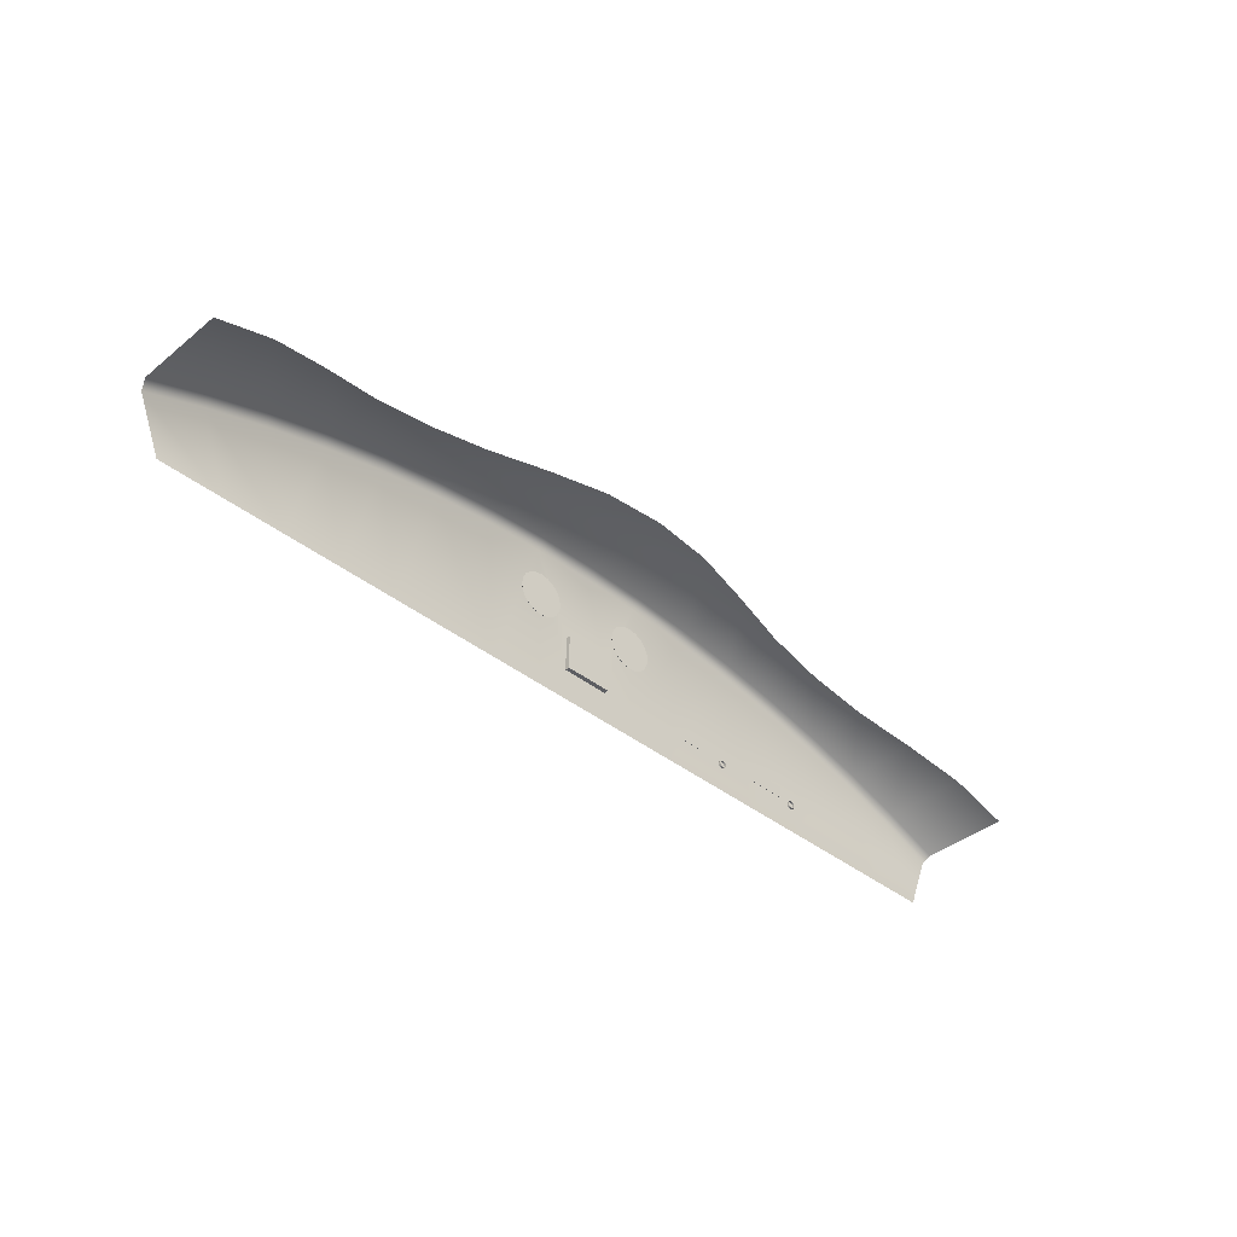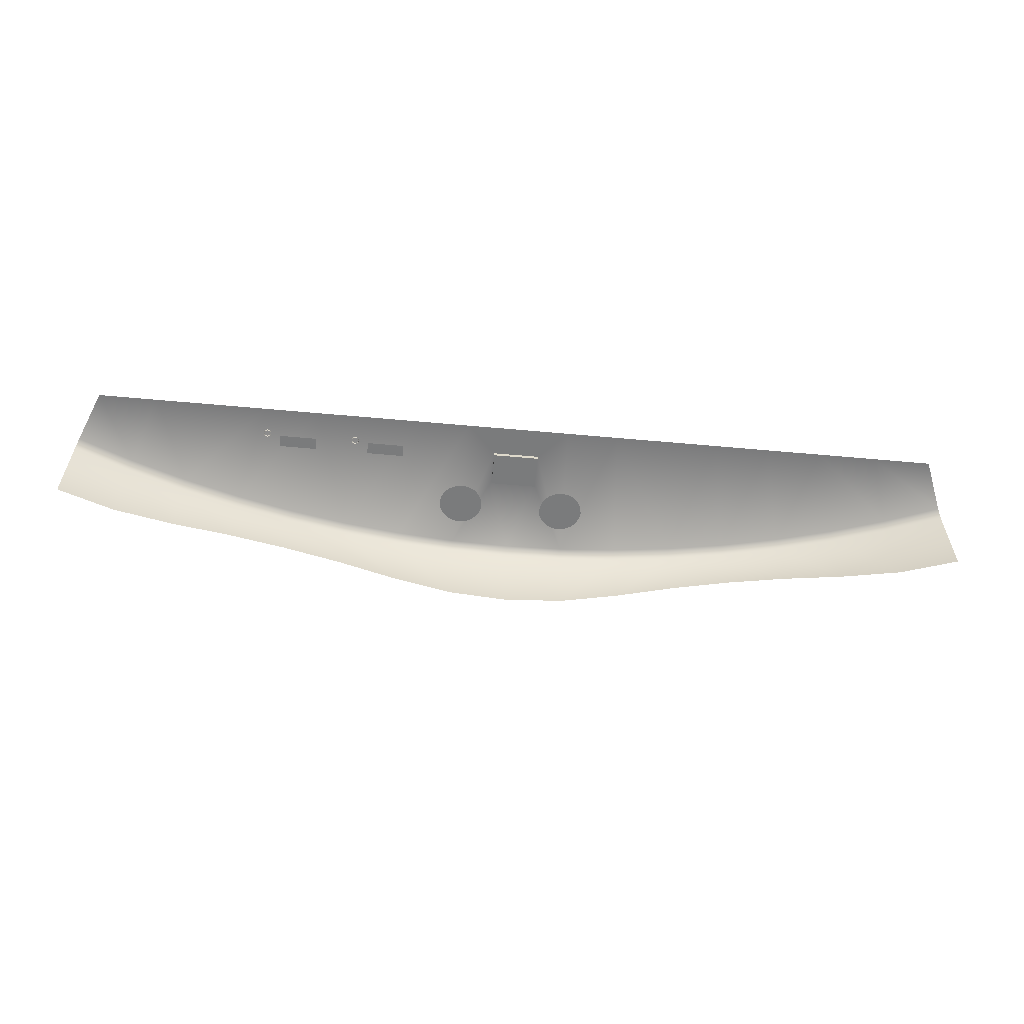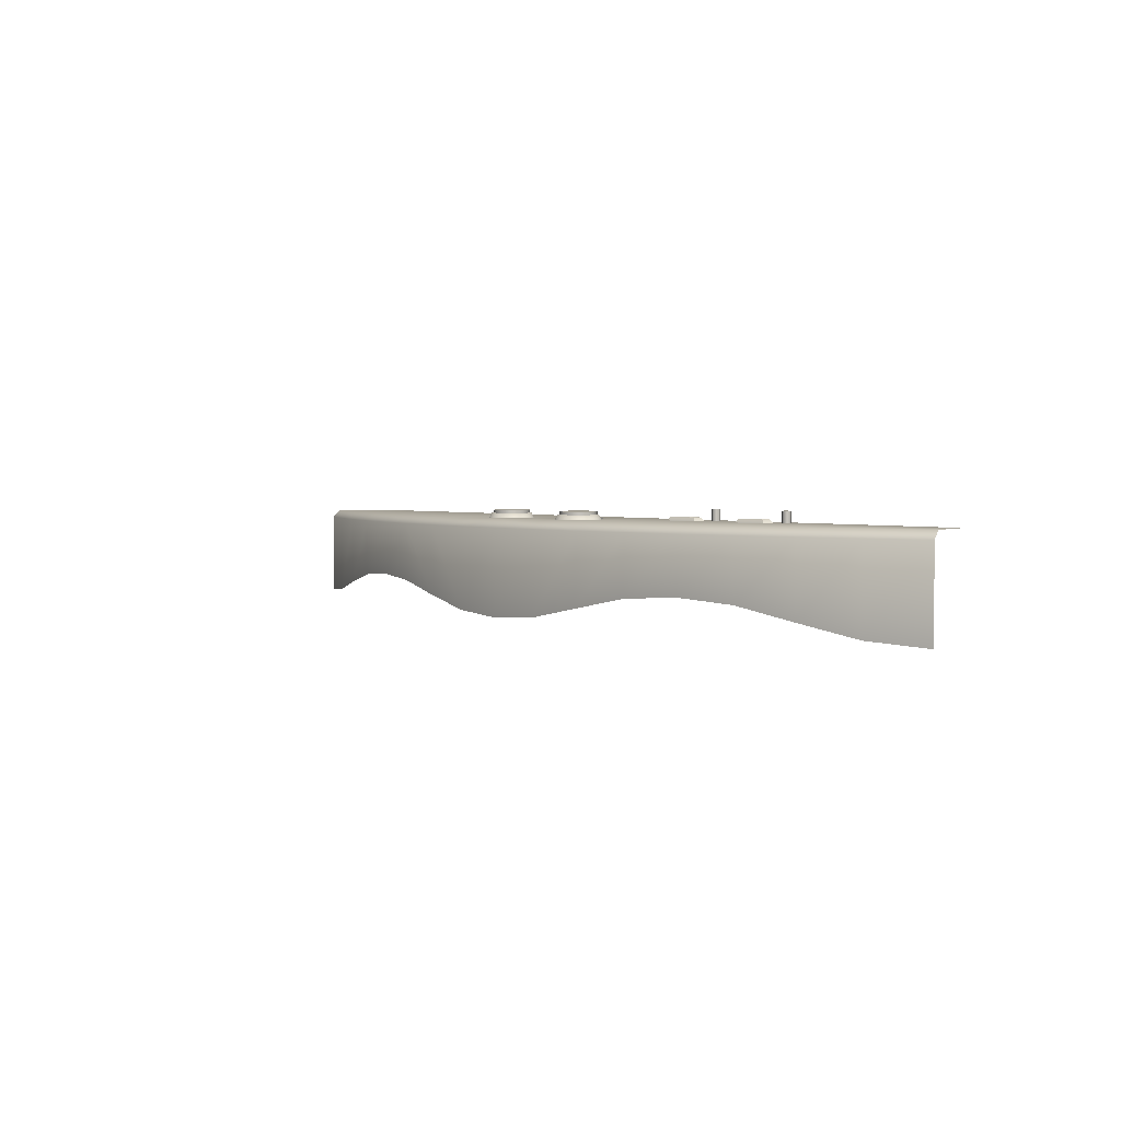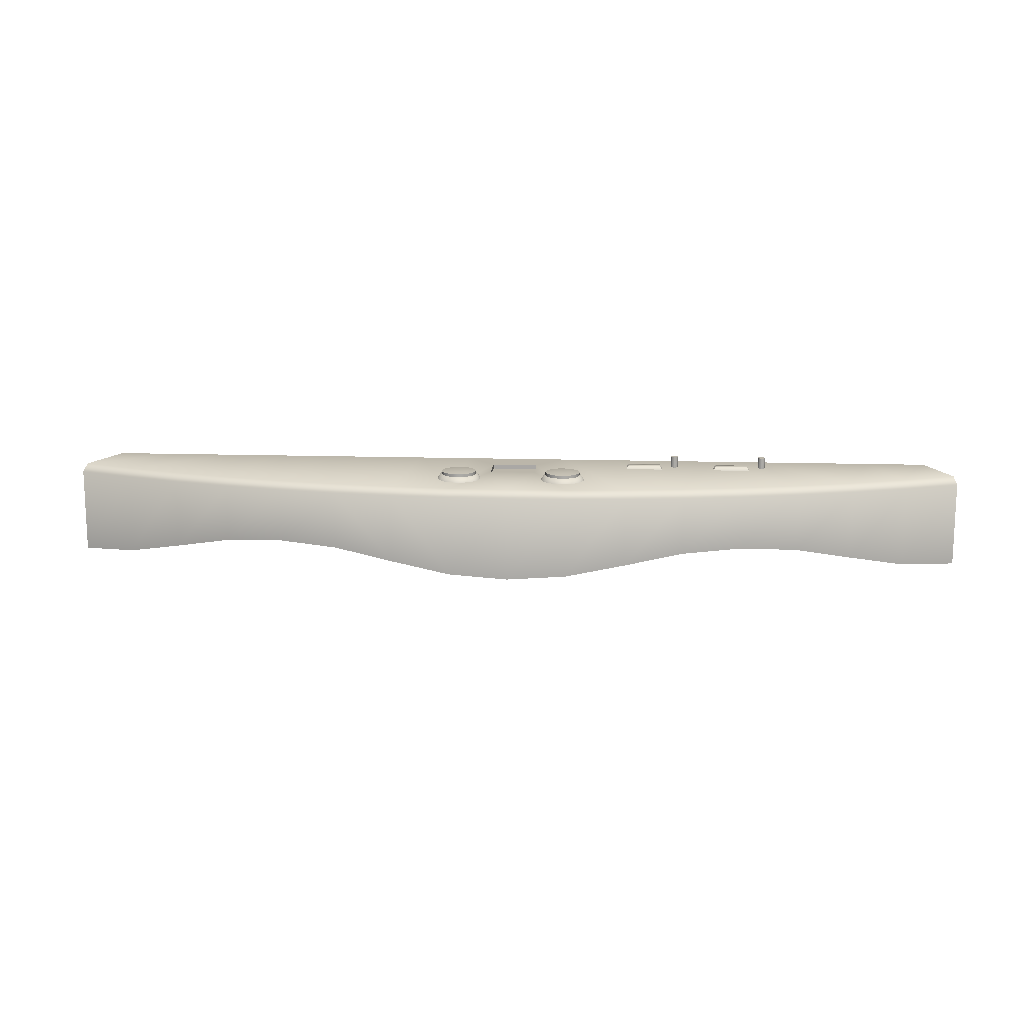
<metadata>
{"format":"obj","ext":"obj","renderer":"f3d","projection":"perspective","resolution":1024,"background":"white","views":[{"elev":-39.3,"azim":-44.7,"up":"+Z"},{"elev":-58.3,"azim":174.6,"up":"+Y"},{"elev":2.7,"azim":53.4,"up":"+Y"},{"elev":14.1,"azim":3.9,"up":"+Y"}]}
</metadata>
<code>
g
v -0.06755 0.09 1.375
v 0 0.09 1.375
v -0.4171 0.09 1.375
v -0.5695 0.09 1.375
v -0.492 0.09 1.375
v -0.204 0.09 1.375
v -0.1354 0.09 1.375
v -0.2735 0.09 1.375
v -0.3444 0.09 1.375
v 0 0.09 1.565
v -0.07679 0.09 1.563
v -0.4543 0.09 1.498
v -0.5272 0.09 1.474
v -0.5989 0.09 1.446
v -0.1534 0.09 1.557
v -0.2296 0.09 1.548
v -0.3053 0.09 1.535
v -0.3803 0.09 1.518
v -0.03 0.09 1.415
v -0.03 0.09 1.46
v 0 0.09 1.46
v 0 0.09 1.415
v 0.204 0.09 1.375
v 0.3444 0.09 1.375
v 0.4171 0.09 1.375
v 0.1354 0.09 1.375
v 0.06755 0.09 1.375
v 0.492 0.09 1.375
v 0.5695 0.09 1.375
v 0.2735 0.09 1.375
v 0.3803 0.09 1.518
v 0.4543 0.09 1.498
v 0.2296 0.09 1.548
v 0.1534 0.09 1.557
v 0.07679 0.09 1.563
v 0.5272 0.09 1.474
v 0.5989 0.09 1.446
v 0.3053 0.09 1.535
v 0.03001 0.09 1.415
v 0.03 0.09 1.46
v 0.1544 -0.01 1.567
v 0.2311 0.005 1.558
v 0.3073 0.01 1.545
v 0.3827 0.005 1.528
v 0.4572 -0.01 1.507
v 0.5306 -0.025 1.483
v 0.6027 -0.03 1.455
v -0.6027 -0.03 1.455
v -0.5306 -0.025 1.483
v -0.4572 -0.01 1.507
v -0.3827 0.005 1.528
v -0.3073 0.01 1.545
v -0.2311 0.005 1.558
v -0.1544 -0.01 1.567
v 0 0.08 1.575
v 0.07728 0.08 1.573
v 0.1544 0.08 1.567
v 0.2311 0.08 1.558
v 0.3073 0.08 1.545
v 0.3827 0.08 1.528
v 0.4572 0.08 1.507
v 0.5306 0.08 1.483
v 0.6027 0.08 1.455
v -0.6027 0.08 1.455
v -0.5306 0.08 1.483
v -0.4572 0.08 1.507
v -0.3827 0.08 1.528
v -0.3073 0.08 1.545
v -0.2311 0.08 1.558
v -0.1544 0.08 1.567
v -0.07728 0.08 1.573
v 0 -0.03 1.575
v 0.07728 -0.025 1.573
v -0.07728 -0.025 1.573
v 0.03002 0.0845 1.415
v -0.03 0.0845 1.415
v -0.03 0.0845 1.46
v 0.03 0.0845 1.46
v -0.03 0.09 1.415
v -0.03 0.09 1.46
v 0.03 0.09 1.415
v 0.03 0.09 1.46
v 0.2219 0.1045 1.412
v 0.2219 0.1045 1.407
v 0.2183 0.1045 1.408
v 0.2169 0.1045 1.412
v 0.2183 0.1045 1.415
v 0.2219 0.1045 1.417
v 0.2254 0.1045 1.415
v 0.2269 0.1045 1.412
v 0.2254 0.1045 1.408
v 0.2219 0.08745 1.407
v 0.2183 0.08745 1.408
v 0.2169 0.08745 1.412
v 0.2183 0.08745 1.415
v 0.2219 0.08745 1.417
v 0.2254 0.08745 1.415
v 0.2269 0.08745 1.412
v 0.2254 0.08745 1.408
v 0.07 0.09624 1.5
v 0.07 0.09624 1.475
v 0.06227 0.09624 1.476
v 0.0553 0.09624 1.48
v 0.04977 0.09624 1.486
v 0.04622 0.09624 1.492
v 0.045 0.09624 1.5
v 0.04622 0.09624 1.508
v 0.04977 0.09624 1.515
v 0.0553 0.09624 1.52
v 0.06227 0.09624 1.524
v 0.07 0.09624 1.525
v 0.07773 0.09624 1.524
v 0.0847 0.09624 1.52
v 0.09023 0.09624 1.515
v 0.09378 0.09624 1.508
v 0.095 0.09624 1.5
v 0.09378 0.09624 1.492
v 0.09023 0.09624 1.486
v 0.0847 0.09624 1.48
v 0.07773 0.09624 1.476
v 0.07 0.08953 1.471
v 0.06094 0.08953 1.472
v 0.05276 0.08953 1.476
v 0.04627 0.08953 1.483
v 0.04211 0.08953 1.491
v 0.04067 0.08953 1.5
v 0.04211 0.08953 1.509
v 0.04627 0.08953 1.517
v 0.05276 0.08953 1.524
v 0.06094 0.08953 1.528
v 0.07 0.08953 1.53
v 0.07906 0.08953 1.528
v 0.08724 0.08953 1.524
v 0.09373 0.08953 1.517
v 0.09789 0.08953 1.509
v 0.09933 0.08953 1.5
v 0.09789 0.08953 1.491
v 0.09373 0.08953 1.483
v 0.08724 0.08953 1.476
v 0.07906 0.08953 1.472
v 0.07 0.08953 1.5
v 0.07 0.1001 1.523
v 0.07713 0.1001 1.522
v 0.08357 0.1001 1.519
v 0.08867 0.1001 1.514
v 0.09195 0.1001 1.507
v 0.09308 0.1001 1.5
v 0.09195 0.1001 1.493
v 0.08867 0.1001 1.487
v 0.08357 0.1001 1.482
v 0.07713 0.1001 1.478
v 0.07 0.1001 1.477
v 0.06287 0.1001 1.478
v 0.05643 0.1001 1.482
v 0.05133 0.1001 1.487
v 0.04805 0.1001 1.493
v 0.04692 0.1001 1.5
v 0.04805 0.1001 1.507
v 0.05133 0.1001 1.514
v 0.05643 0.1001 1.519
v 0.06287 0.1001 1.522
v 0.07 0.09585 1.523
v 0.07713 0.09585 1.522
v 0.08357 0.09585 1.519
v 0.08867 0.09585 1.514
v 0.09195 0.09585 1.507
v 0.09308 0.09585 1.5
v 0.09195 0.09585 1.493
v 0.08867 0.09585 1.487
v 0.08357 0.09585 1.482
v 0.07713 0.09585 1.478
v 0.07 0.09585 1.477
v 0.06287 0.09585 1.478
v 0.05643 0.09585 1.482
v 0.05133 0.09585 1.487
v 0.04805 0.09585 1.493
v 0.04692 0.09585 1.5
v 0.04805 0.09585 1.507
v 0.05133 0.09585 1.514
v 0.05643 0.09585 1.519
v 0.06287 0.09585 1.522
v 0.07 0.1012 1.5
v 0.07 0.1012 1.511
v 0.07344 0.1012 1.511
v 0.07655 0.1012 1.509
v 0.07902 0.1012 1.507
v 0.0806 0.1012 1.504
v 0.08114 0.1012 1.5
v 0.0806 0.1012 1.497
v 0.07902 0.1012 1.494
v 0.07655 0.1012 1.491
v 0.07344 0.1012 1.49
v 0.07 0.1012 1.489
v 0.06656 0.1012 1.49
v 0.06345 0.1012 1.491
v 0.06098 0.1012 1.494
v 0.0594 0.1012 1.497
v 0.05886 0.1012 1.5
v 0.0594 0.1012 1.504
v 0.06098 0.1012 1.507
v 0.06345 0.1012 1.509
v 0.06656 0.1012 1.511
v -0.07 0.09624 1.5
v -0.07 0.09624 1.475
v -0.07773 0.09624 1.476
v -0.0847 0.09624 1.48
v -0.09022 0.09624 1.486
v -0.09378 0.09624 1.492
v -0.095 0.09624 1.5
v -0.09378 0.09624 1.508
v -0.09022 0.09624 1.515
v -0.0847 0.09624 1.52
v -0.07773 0.09624 1.524
v -0.07 0.09624 1.525
v -0.06227 0.09624 1.524
v -0.0553 0.09624 1.52
v -0.04977 0.09624 1.515
v -0.04622 0.09624 1.508
v -0.045 0.09624 1.5
v -0.04622 0.09624 1.492
v -0.04977 0.09624 1.486
v -0.0553 0.09624 1.48
v -0.06227 0.09624 1.476
v -0.07 0.08953 1.471
v -0.07906 0.08953 1.472
v -0.08724 0.08953 1.476
v -0.09373 0.08953 1.483
v -0.09789 0.08953 1.491
v -0.09933 0.08953 1.5
v -0.09789 0.08953 1.509
v -0.09373 0.08953 1.517
v -0.08724 0.08953 1.524
v -0.07906 0.08953 1.528
v -0.07 0.08953 1.53
v -0.06094 0.08953 1.528
v -0.05276 0.08953 1.524
v -0.04627 0.08953 1.517
v -0.04211 0.08953 1.509
v -0.04067 0.08953 1.5
v -0.04211 0.08953 1.491
v -0.04627 0.08953 1.483
v -0.05276 0.08953 1.476
v -0.06094 0.08953 1.472
v -0.07 0.08953 1.5
v -0.07 0.1001 1.523
v -0.06287 0.1001 1.522
v -0.05643 0.1001 1.519
v -0.05133 0.1001 1.514
v -0.04805 0.1001 1.507
v -0.04692 0.1001 1.5
v -0.04805 0.1001 1.493
v -0.05133 0.1001 1.487
v -0.05643 0.1001 1.482
v -0.06287 0.1001 1.478
v -0.07 0.1001 1.477
v -0.07713 0.1001 1.478
v -0.08357 0.1001 1.482
v -0.08867 0.1001 1.487
v -0.09195 0.1001 1.493
v -0.09308 0.1001 1.5
v -0.09195 0.1001 1.507
v -0.08867 0.1001 1.514
v -0.08357 0.1001 1.519
v -0.07713 0.1001 1.522
v -0.07 0.09585 1.523
v -0.06287 0.09585 1.522
v -0.05643 0.09585 1.519
v -0.05133 0.09585 1.514
v -0.04805 0.09585 1.507
v -0.04692 0.09585 1.5
v -0.04805 0.09585 1.493
v -0.05133 0.09585 1.487
v -0.05643 0.09585 1.482
v -0.06287 0.09585 1.478
v -0.07 0.09585 1.477
v -0.07713 0.09585 1.478
v -0.08357 0.09585 1.482
v -0.08867 0.09585 1.487
v -0.09195 0.09585 1.493
v -0.09308 0.09585 1.5
v -0.09195 0.09585 1.507
v -0.08867 0.09585 1.514
v -0.08357 0.09585 1.519
v -0.07713 0.09585 1.522
v -0.07 0.1012 1.5
v -0.07 0.1012 1.511
v -0.06656 0.1012 1.511
v -0.06345 0.1012 1.509
v -0.06098 0.1012 1.507
v -0.0594 0.1012 1.504
v -0.05886 0.1012 1.5
v -0.0594 0.1012 1.497
v -0.06098 0.1012 1.494
v -0.06345 0.1012 1.491
v -0.06656 0.1012 1.49
v -0.07 0.1012 1.489
v -0.07344 0.1012 1.49
v -0.07655 0.1012 1.491
v -0.07902 0.1012 1.494
v -0.0806 0.1012 1.497
v -0.08114 0.1012 1.5
v -0.0806 0.1012 1.504
v -0.07902 0.1012 1.507
v -0.07655 0.1012 1.509
v -0.07344 0.1012 1.511
v 0.1555 0.0895 1.415
v 0.1585 0.0945 1.418
v 0.1585 0.0945 1.428
v 0.1555 0.0895 1.431
v 0.2015 0.0945 1.428
v 0.2045 0.0895 1.431
v 0.2015 0.0945 1.418
v 0.2045 0.0895 1.415
v 0.2755 0.0895 1.415
v 0.2785 0.0945 1.418
v 0.2785 0.0945 1.428
v 0.2755 0.0895 1.431
v 0.3215 0.0945 1.428
v 0.3245 0.0895 1.431
v 0.3215 0.0945 1.418
v 0.3245 0.0895 1.415
v 0.3419 0.1045 1.412
v 0.3419 0.1045 1.407
v 0.3383 0.1045 1.408
v 0.3369 0.1045 1.412
v 0.3383 0.1045 1.415
v 0.3419 0.1045 1.417
v 0.3454 0.1045 1.415
v 0.3469 0.1045 1.412
v 0.3454 0.1045 1.408
v 0.3419 0.08745 1.407
v 0.3383 0.08745 1.408
v 0.3369 0.08745 1.412
v 0.3383 0.08745 1.415
v 0.3419 0.08745 1.417
v 0.3454 0.08745 1.415
v 0.3469 0.08745 1.412
v 0.3454 0.08745 1.408
g mat1
f 3 5 13 12
f 5 4 14 13
f 7 6 16 15
f 8 17 16 6
f 9 18 17 8
f 3 12 18 9
f 11 1 7 15
f 2 1 19 22
f 20 11 10 21
f 11 20 19 1
f 24 31 32 25
f 33 23 26 34
f 34 26 27 35
f 32 36 28 25
f 36 37 29 28
f 31 24 30 38
f 33 38 30 23
f 39 27 2 22
f 10 35 40 21
f 39 40 35 27
f 61 32 31 60
f 58 33 34 57
f 10 11 71 55
f 57 34 35 56
f 56 35 10 55
f 36 32 61 62
f 63 37 36 62
f 60 31 38 59
f 59 38 33 58
f 66 12 13 65
f 65 13 14 64
f 70 15 16 69
f 69 16 17 68
f 68 17 18 67
f 18 12 66 67
f 11 15 70 71
f 41 42 58 57
f 42 43 59 58
f 43 44 60 59
f 44 45 61 60
f 45 46 62 61
f 46 47 63 62
f 48 49 65 64
f 49 50 66 65
f 50 51 67 66
f 51 52 68 67
f 52 53 69 68
f 54 70 69 53
f 72 73 56 55
f 73 41 57 56
f 74 71 70 54
f 74 72 55 71
f 76 77 78 75
f 80 82 78 77
f 82 81 75 78
f 79 76 75 81
f 80 77 76 79
f 92 93 85 84
f 93 94 86 85
f 94 95 87 86
f 95 96 88 87
f 96 97 89 88
f 97 98 90 89
f 98 99 91 90
f 99 92 84 91
f 84 85 83
f 85 86 83
f 86 87 83
f 87 88 83
f 88 89 83
f 89 90 83
f 90 91 83
f 91 84 83
f 121 122 102 101
f 122 123 103 102
f 123 124 104 103
f 124 125 105 104
f 125 126 106 105
f 126 127 107 106
f 127 128 108 107
f 128 129 109 108
f 129 130 110 109
f 130 131 111 110
f 131 132 112 111
f 132 133 113 112
f 133 134 114 113
f 134 135 115 114
f 135 136 116 115
f 136 137 117 116
f 137 138 118 117
f 138 139 119 118
f 139 140 120 119
f 140 121 101 120
f 101 102 100
f 102 103 100
f 103 104 100
f 104 105 100
f 105 106 100
f 106 107 100
f 107 108 100
f 108 109 100
f 109 110 100
f 110 111 100
f 111 112 100
f 112 113 100
f 113 114 100
f 114 115 100
f 115 116 100
f 116 117 100
f 117 118 100
f 118 119 100
f 119 120 100
f 120 101 100
f 122 121 141
f 123 122 141
f 124 123 141
f 125 124 141
f 126 125 141
f 127 126 141
f 128 127 141
f 129 128 141
f 130 129 141
f 131 130 141
f 132 131 141
f 133 132 141
f 134 133 141
f 135 134 141
f 136 135 141
f 137 136 141
f 138 137 141
f 139 138 141
f 140 139 141
f 121 140 141
f 162 163 143 142
f 163 164 144 143
f 164 165 145 144
f 165 166 146 145
f 166 167 147 146
f 167 168 148 147
f 168 169 149 148
f 169 170 150 149
f 170 171 151 150
f 171 172 152 151
f 172 173 153 152
f 173 174 154 153
f 174 175 155 154
f 175 176 156 155
f 176 177 157 156
f 177 178 158 157
f 178 179 159 158
f 179 180 160 159
f 180 181 161 160
f 181 162 142 161
f 183 184 182
f 184 185 182
f 185 186 182
f 186 187 182
f 187 188 182
f 188 189 182
f 189 190 182
f 190 191 182
f 191 192 182
f 192 193 182
f 193 194 182
f 194 195 182
f 195 196 182
f 196 197 182
f 197 198 182
f 198 199 182
f 199 200 182
f 200 201 182
f 201 202 182
f 202 183 182
f 192 151 152 193
f 152 153 194 193
f 192 191 150 151
f 191 190 149 150
f 190 189 148 149
f 147 148 189 188
f 188 187 146 147
f 187 186 145 146
f 186 185 144 145
f 144 185 184 143
f 143 184 183 142
f 142 183 202 161
f 202 201 160 161
f 201 200 159 160
f 200 199 158 159
f 199 198 157 158
f 157 198 197 156
f 156 197 196 155
f 155 196 195 154
f 154 195 194 153
f 224 225 205 204
f 225 226 206 205
f 226 227 207 206
f 227 228 208 207
f 228 229 209 208
f 229 230 210 209
f 230 231 211 210
f 231 232 212 211
f 232 233 213 212
f 233 234 214 213
f 234 235 215 214
f 235 236 216 215
f 236 237 217 216
f 237 238 218 217
f 238 239 219 218
f 239 240 220 219
f 240 241 221 220
f 241 242 222 221
f 242 243 223 222
f 243 224 204 223
f 204 205 203
f 205 206 203
f 206 207 203
f 207 208 203
f 208 209 203
f 209 210 203
f 210 211 203
f 211 212 203
f 212 213 203
f 213 214 203
f 214 215 203
f 215 216 203
f 216 217 203
f 217 218 203
f 218 219 203
f 219 220 203
f 220 221 203
f 221 222 203
f 222 223 203
f 223 204 203
f 225 224 244
f 226 225 244
f 227 226 244
f 228 227 244
f 229 228 244
f 230 229 244
f 231 230 244
f 232 231 244
f 233 232 244
f 234 233 244
f 235 234 244
f 236 235 244
f 237 236 244
f 238 237 244
f 239 238 244
f 240 239 244
f 241 240 244
f 242 241 244
f 243 242 244
f 224 243 244
f 265 266 246 245
f 266 267 247 246
f 267 268 248 247
f 268 269 249 248
f 269 270 250 249
f 270 271 251 250
f 271 272 252 251
f 272 273 253 252
f 273 274 254 253
f 274 275 255 254
f 275 276 256 255
f 276 277 257 256
f 277 278 258 257
f 278 279 259 258
f 279 280 260 259
f 280 281 261 260
f 281 282 262 261
f 282 283 263 262
f 283 284 264 263
f 284 265 245 264
f 286 287 285
f 287 288 285
f 288 289 285
f 289 290 285
f 290 291 285
f 291 292 285
f 292 293 285
f 293 294 285
f 294 295 285
f 295 296 285
f 296 297 285
f 297 298 285
f 298 299 285
f 299 300 285
f 300 301 285
f 301 302 285
f 302 303 285
f 303 304 285
f 304 305 285
f 305 286 285
f 295 254 255 296
f 255 256 297 296
f 295 294 253 254
f 294 293 252 253
f 293 292 251 252
f 250 251 292 291
f 291 290 249 250
f 290 289 248 249
f 289 288 247 248
f 247 288 287 246
f 246 287 286 245
f 245 286 305 264
f 305 304 263 264
f 304 303 262 263
f 303 302 261 262
f 302 301 260 261
f 260 301 300 259
f 259 300 299 258
f 258 299 298 257
f 257 298 297 256
f 306 309 308 307
f 309 311 310 308
f 311 313 312 310
f 313 306 307 312
f 307 308 310 312
f 313 311 309 306
f 314 317 316 315
f 317 319 318 316
f 319 321 320 318
f 321 314 315 320
f 315 316 318 320
f 321 319 317 314
f 331 332 324 323
f 332 333 325 324
f 333 334 326 325
f 334 335 327 326
f 335 336 328 327
f 336 337 329 328
f 337 338 330 329
f 338 331 323 330
f 323 324 322
f 324 325 322
f 325 326 322
f 326 327 322
f 327 328 322
f 328 329 322
f 329 330 322
f 330 323 322

</code>
